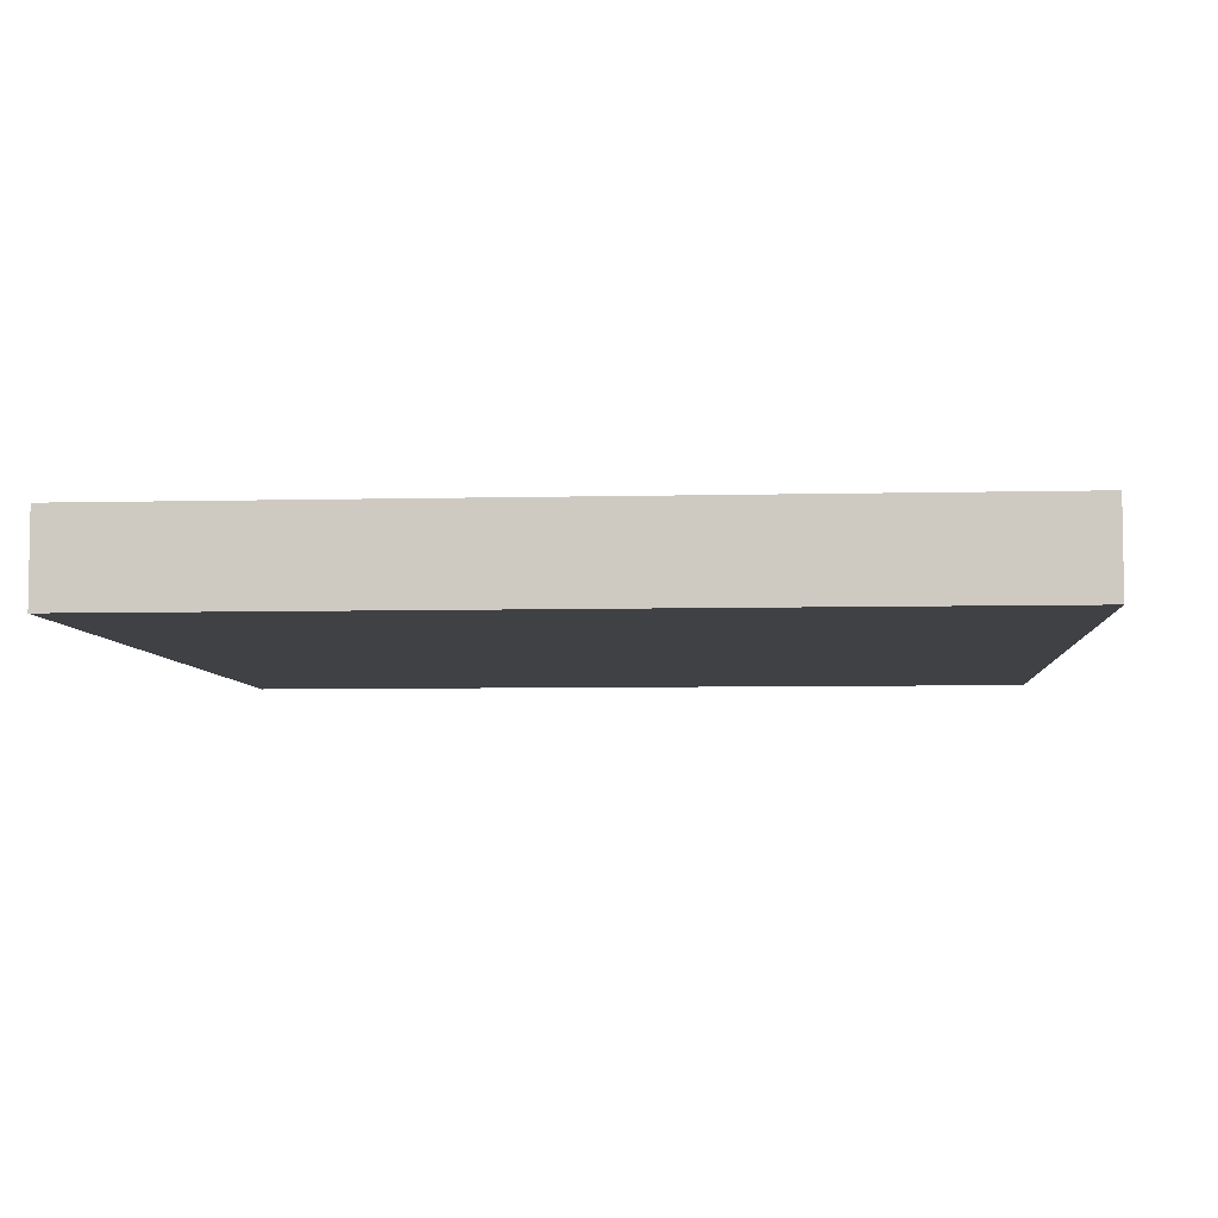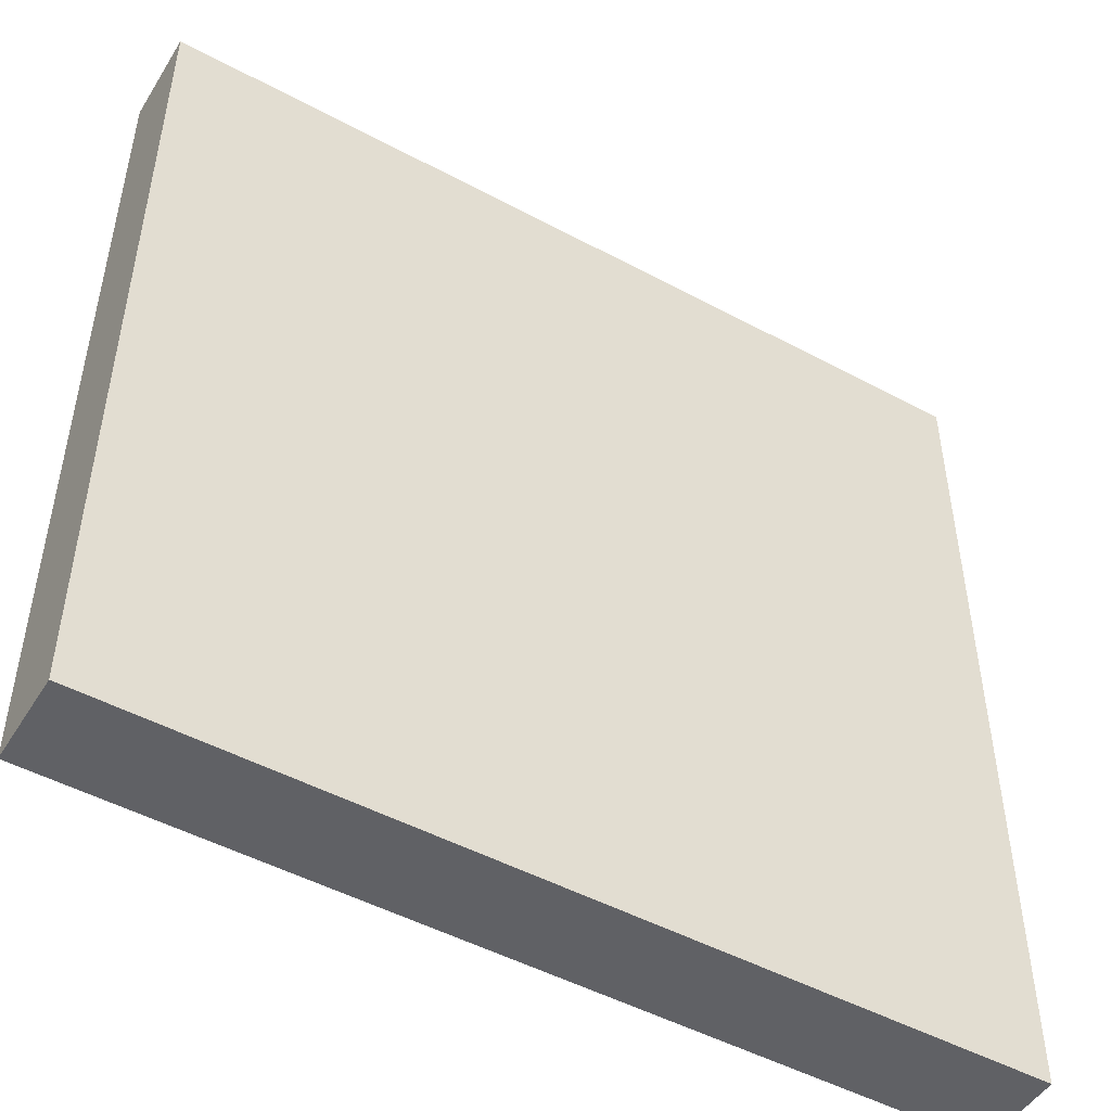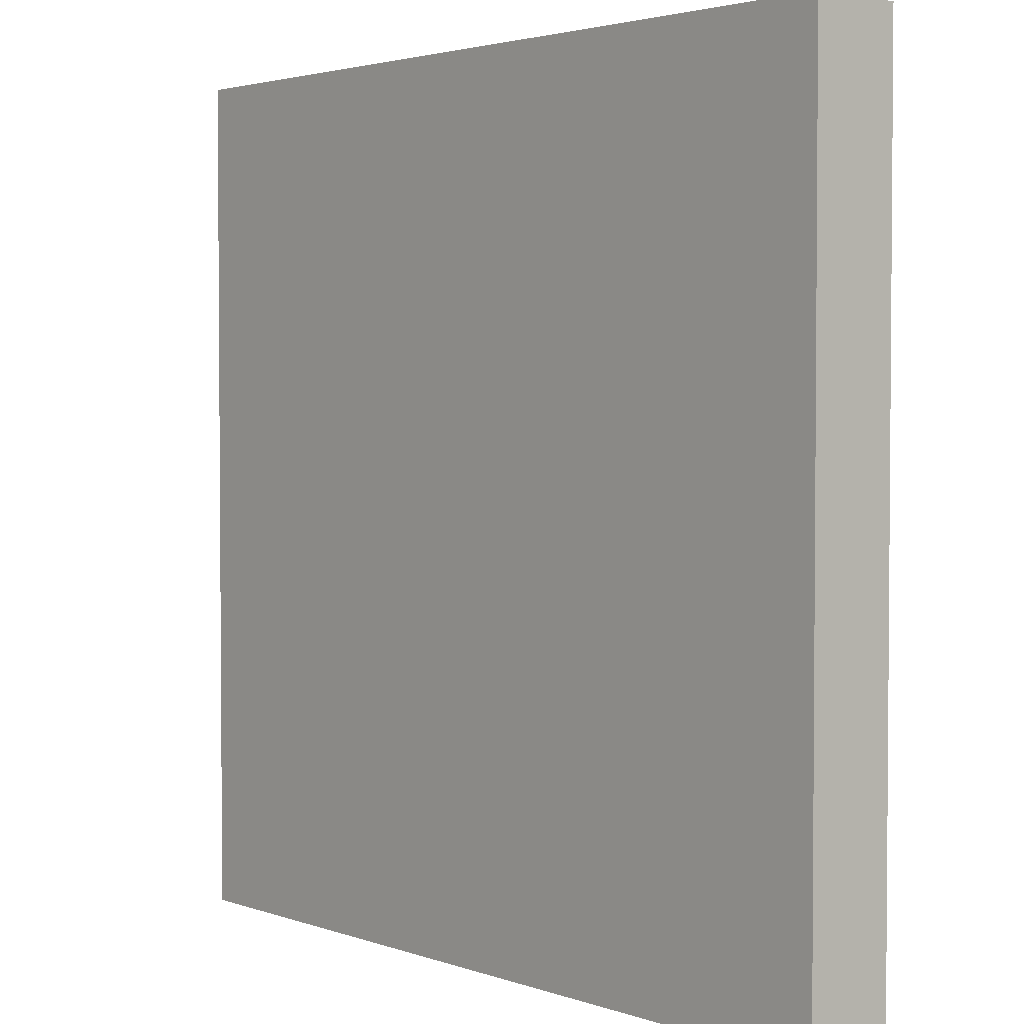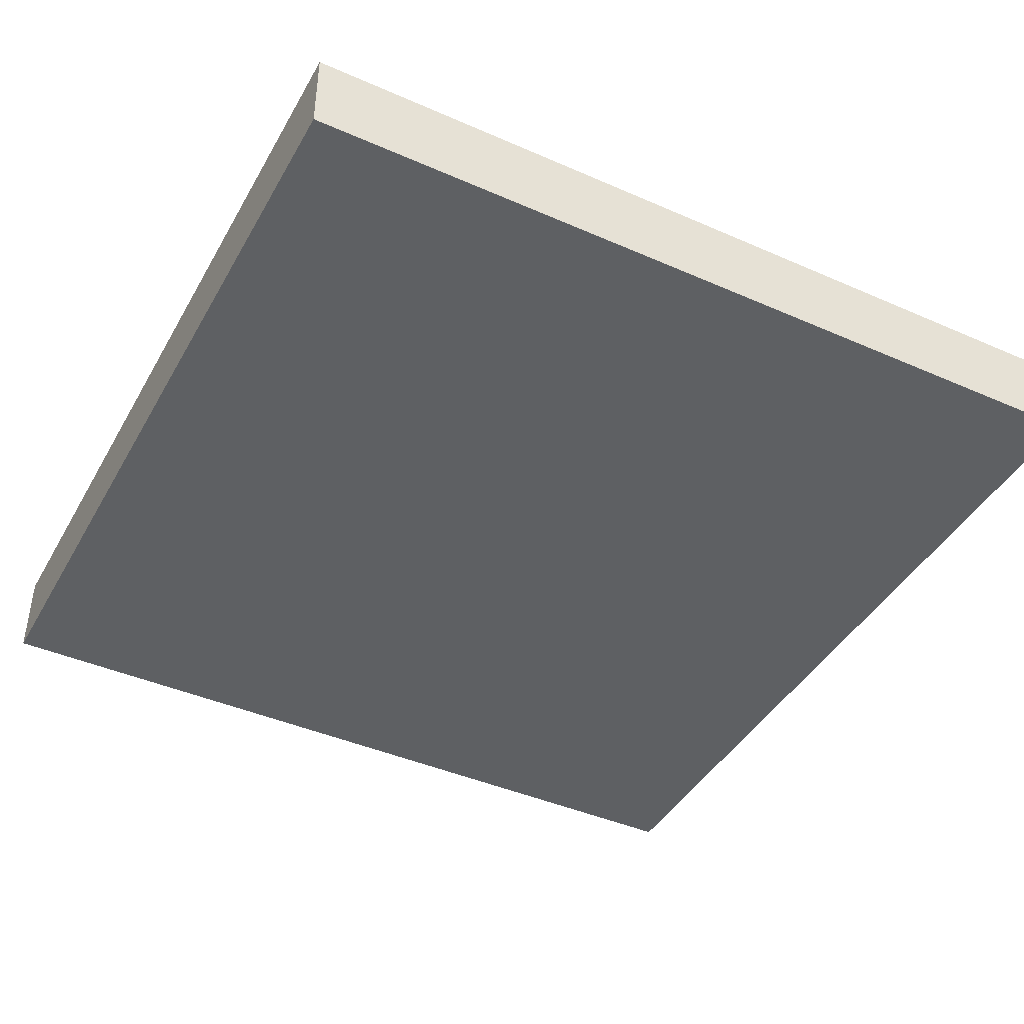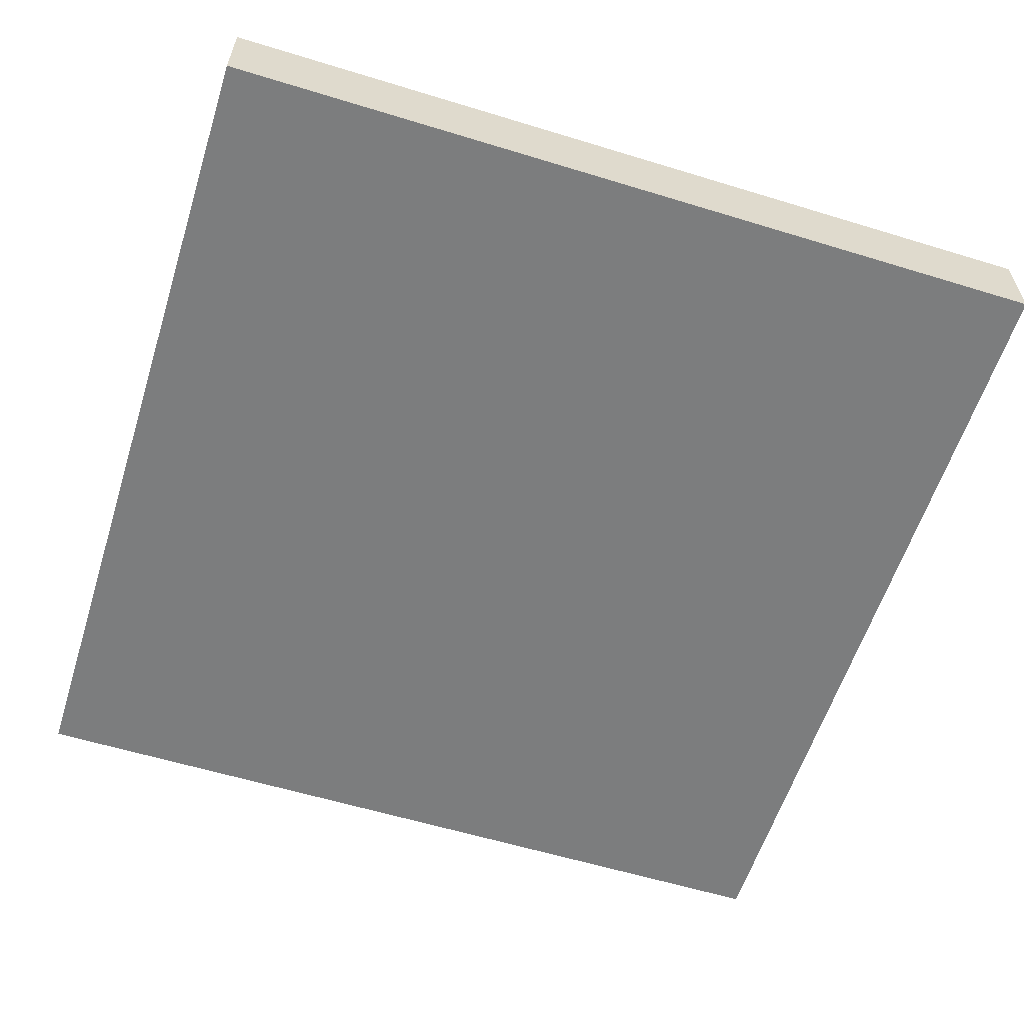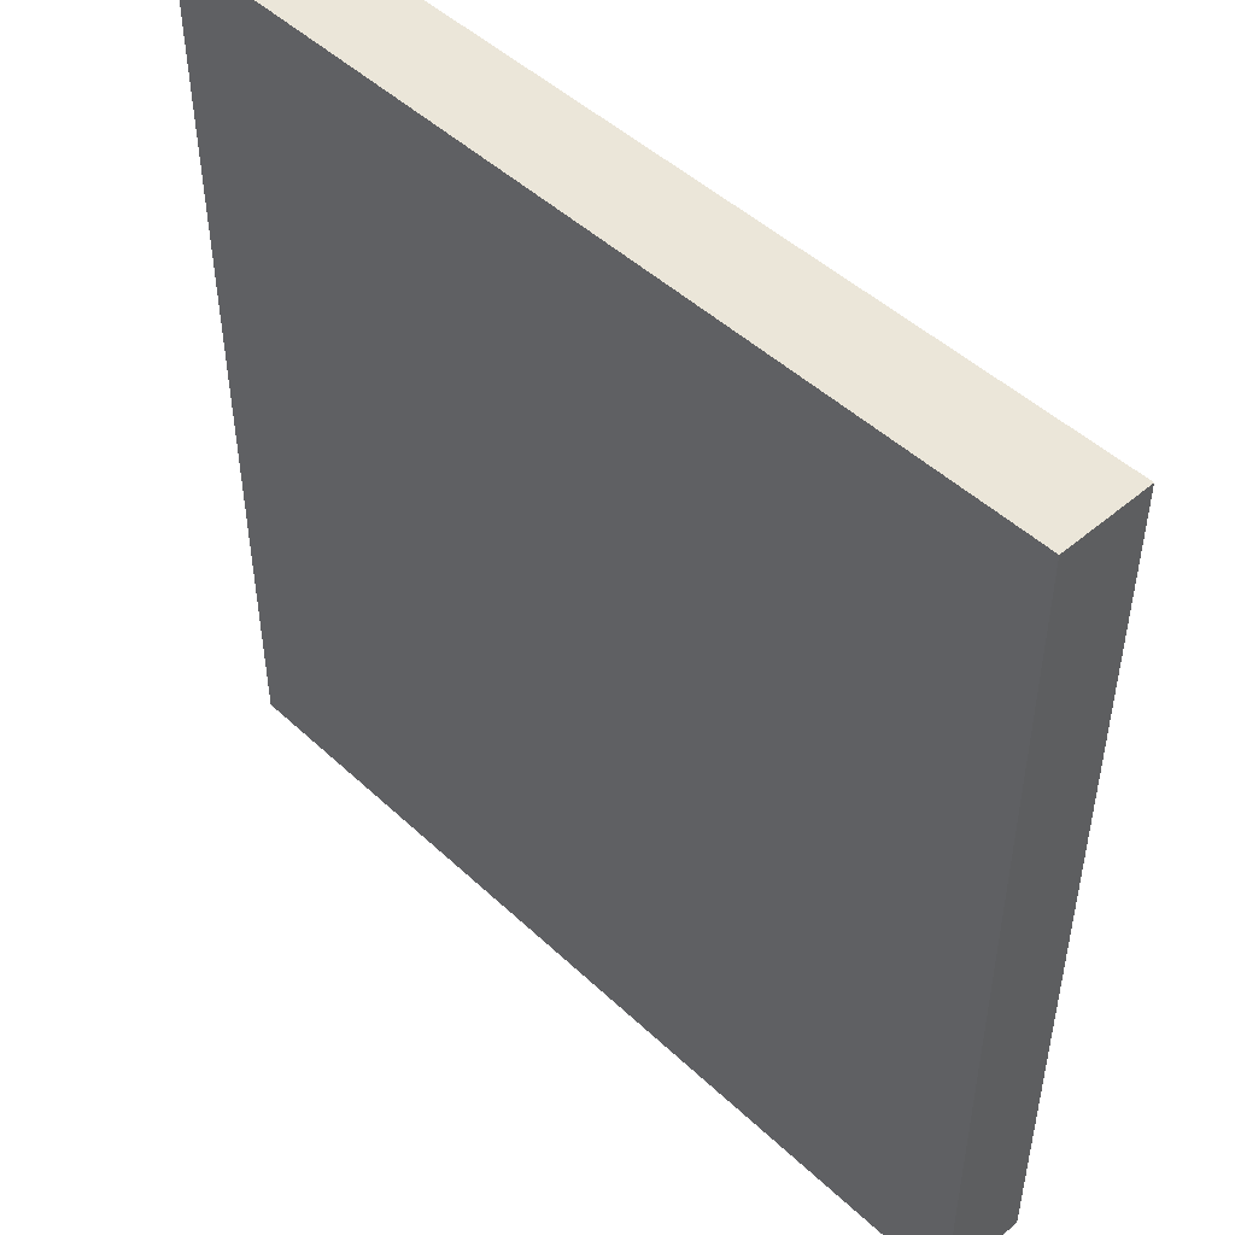
<metadata>
{"format":"obj","ext":"obj","renderer":"f3d","projection":"perspective","resolution":1024,"background":"white","views":[{"elev":-5.9,"azim":-85.6,"up":"+Y"},{"elev":-49.3,"azim":149.3,"up":"+Z"},{"elev":2.8,"azim":-129.9,"up":"+Z"},{"elev":-42.6,"azim":152.4,"up":"+Y"},{"elev":-59.0,"azim":-107.5,"up":"+Y"},{"elev":47.6,"azim":-133.6,"up":"+Z"}]}
</metadata>
<code>
g map-39
v -63 0 63
v -63 0 32
v -63 0 -8
v -63 0 -21
v -63 0 -59
v -63 0 -63
v -63 12 57
v -63 12 54
v -63 12 32
v -63 12 -8
v -63 12 -21
v -63 12 -59
v -63 12 -63
v -63 13 63
v -63 13 57
v -63 13 54
v -63 13 -63
v 63 0 63
v 63 0 -63
v 63 13 63
v 63 13 -63
v -63 0 63
v -63 13 63
v 63 0 63
v 63 13 63
v -63 0 -63
v -63 12 -63
v -63 13 -63
v -51 12 -63
v -51 13 -63
v -50 12 -63
v -50 13 -63
v 63 0 -63
v 63 13 -63
v -63 0 63
v 63 0 63
v -63 0 32
v -52 0 32
v -52 0 31
v -50 0 31
v -50 0 28
v -49 0 28
v -49 0 25
v -47 0 25
v -47 0 21
v -46 0 21
v -46 0 18
v -44 0 18
v -44 0 16
v -43 0 16
v -43 0 12
v -42 0 12
v -42 0 11
v -41 0 11
v -63 0 -8
v -61 0 -8
v -62 0 -13
v -61 0 -13
v -63 0 -21
v -62 0 -21
v -42 0 -33
v -41 0 -33
v -43 0 -41
v -42 0 -41
v -44 0 -51
v -43 0 -51
v -46 0 -57
v -44 0 -57
v -63 0 -59
v -46 0 -59
v -63 0 -63
v 63 0 -63
v -63 13 63
v 63 13 63
v -63 13 57
v -62 13 57
v -62 13 56
v -61 13 56
v -61 13 55
v -60 13 55
v -63 13 54
v -62 13 54
v -62 13 53
v -61 13 53
v -60 13 53
v -59 13 53
v -59 13 52
v -58 13 52
v -61 13 51
v -60 13 51
v -58 13 51
v -57 13 51
v -60 13 49
v -59 13 49
v -57 13 49
v -56 13 49
v -59 13 48
v -57 13 48
v -56 13 48
v -55 13 48
v -57 13 47
v -56 13 47
v -56 13 45
v -55 13 45
v -54 13 45
v -54 13 44
v -53 13 44
v -55 13 42
v -54 13 42
v -53 13 41
v -52 13 41
v -54 13 39
v -53 13 39
v -52 13 39
v -51 13 39
v -51 13 38
v -50 13 38
v -53 13 36
v -52 13 36
v -50 13 35
v -49 13 35
v -52 13 34
v -51 13 34
v -51 13 31
v -50 13 31
v -49 13 31
v -48 13 31
v -48 13 29
v -47 13 29
v -50 13 28
v -49 13 28
v -47 13 27
v -46 13 27
v -46 13 26
v -45 13 26
v -49 13 25
v -47 13 25
v -45 13 24
v -44 13 24
v -44 13 23
v -43 13 23
v -47 13 21
v -46 13 21
v -43 13 21
v -42 13 21
v -46 13 18
v -44 13 18
v -42 13 18
v -41 13 18
v -44 13 16
v -43 13 16
v -41 13 15
v -40 13 15
v -43 13 12
v -42 13 12
v -40 13 12
v -39 13 12
v -42 13 11
v -41 13 11
v -39 13 11
v -38 13 11
v -38 13 2
v -37 13 2
v -38 13 -2
v -37 13 -2
v -38 13 -6
v -37 13 -6
v -38 13 -11
v -37 13 -11
v -38 13 -15
v -37 13 -15
v -38 13 -18
v -37 13 -18
v -41 13 -19
v -40 13 -19
v -41 13 -29
v -40 13 -29
v -42 13 -30
v -41 13 -30
v -39 13 -31
v -38 13 -31
v -40 13 -33
v -39 13 -33
v -43 13 -37
v -42 13 -37
v -41 13 -39
v -40 13 -39
v -44 13 -42
v -43 13 -42
v -42 13 -42
v -41 13 -42
v -45 13 -45
v -44 13 -45
v -43 13 -45
v -42 13 -45
v -45 13 -46
v -44 13 -46
v -45 13 -48
v -44 13 -48
v -46 13 -51
v -45 13 -51
v -44 13 -51
v -43 13 -51
v -47 13 -53
v -46 13 -53
v -45 13 -53
v -44 13 -53
v -48 13 -55
v -47 13 -55
v -46 13 -56
v -45 13 -56
v -49 13 -57
v -48 13 -57
v -47 13 -57
v -46 13 -57
v -50 13 -58
v -49 13 -58
v -48 13 -58
v -47 13 -58
v -49 13 -59
v -48 13 -59
v -51 13 -60
v -50 13 -60
v -50 13 -62
v -49 13 -62
v -63 13 -63
v -51 13 -63
v -50 13 -63
v 63 13 -63
f 7 2 1
f 8 2 7
f 9 3 2
f 9 2 8
f 10 4 3
f 10 3 9
f 11 5 4
f 11 4 10
f 12 6 5
f 12 5 11
f 13 6 12
f 14 7 1
f 15 8 7
f 15 7 14
f 16 11 10
f 16 8 15
f 16 9 8
f 16 13 12
f 16 12 11
f 16 10 9
f 17 13 16
f 18 19 20
f 20 19 21
f 24 23 22
f 25 23 24
f 26 27 29
f 27 28 29
f 29 28 30
f 26 29 31
f 29 30 31
f 31 30 32
f 26 31 33
f 31 32 33
f 33 32 34
f 37 36 35
f 38 36 37
f 39 38 37
f 39 36 38
f 40 36 39
f 41 40 39
f 41 36 40
f 42 36 41
f 43 42 41
f 43 36 42
f 44 36 43
f 45 44 43
f 45 36 44
f 46 36 45
f 47 46 45
f 47 36 46
f 48 36 47
f 49 48 47
f 49 36 48
f 50 36 49
f 51 50 49
f 51 36 50
f 52 36 51
f 53 52 51
f 53 36 52
f 54 36 53
f 55 39 37
f 55 41 39
f 55 54 53
f 55 53 51
f 55 51 49
f 55 49 47
f 55 47 45
f 55 45 43
f 55 43 41
f 56 54 55
f 57 56 55
f 58 54 56
f 58 56 57
f 59 57 55
f 60 58 57
f 60 57 59
f 61 54 58
f 61 58 60
f 61 60 59
f 62 36 54
f 62 54 61
f 63 61 59
f 64 62 61
f 64 61 63
f 65 63 59
f 66 64 63
f 66 63 65
f 67 65 59
f 68 66 65
f 68 65 67
f 69 67 59
f 70 68 67
f 70 67 69
f 71 70 69
f 72 36 62
f 72 70 71
f 72 62 64
f 72 68 70
f 72 64 66
f 72 66 68
f 73 74 75
f 75 74 76
f 75 76 77
f 76 74 77
f 77 74 78
f 77 78 79
f 78 74 79
f 79 74 80
f 75 77 81
f 77 79 81
f 79 80 81
f 81 80 82
f 81 82 83
f 82 80 83
f 83 80 84
f 80 74 85
f 84 80 85
f 85 74 86
f 84 85 87
f 86 74 87
f 85 86 87
f 87 74 88
f 83 84 89
f 84 87 89
f 87 88 89
f 89 88 90
f 88 74 91
f 90 88 91
f 91 74 92
f 89 90 93
f 90 91 93
f 91 92 93
f 93 92 94
f 92 74 95
f 94 92 95
f 95 74 96
f 93 94 97
f 94 95 97
f 95 96 97
f 97 96 98
f 96 74 99
f 98 96 99
f 99 74 100
f 97 98 101
f 98 99 101
f 99 100 101
f 101 100 102
f 101 102 103
f 102 100 103
f 100 74 104
f 103 100 104
f 104 74 105
f 104 105 106
f 105 74 106
f 106 74 107
f 103 104 108
f 104 106 108
f 106 107 108
f 108 107 109
f 107 74 110
f 109 107 110
f 110 74 111
f 108 109 112
f 109 110 112
f 110 111 112
f 112 111 113
f 111 74 114
f 113 111 114
f 114 74 115
f 113 114 116
f 115 74 116
f 114 115 116
f 116 74 117
f 112 113 118
f 113 116 118
f 116 117 118
f 118 117 119
f 117 74 120
f 119 117 120
f 120 74 121
f 118 119 122
f 119 120 122
f 120 121 122
f 122 121 123
f 122 123 124
f 123 121 124
f 124 121 125
f 121 74 126
f 125 121 126
f 126 74 127
f 125 126 128
f 127 74 128
f 126 127 128
f 128 74 129
f 124 125 130
f 125 128 130
f 128 129 130
f 130 129 131
f 129 74 132
f 131 129 132
f 132 74 133
f 132 133 134
f 133 74 134
f 134 74 135
f 130 131 136
f 131 132 136
f 134 135 136
f 132 134 136
f 136 135 137
f 135 74 138
f 137 135 138
f 138 74 139
f 138 139 140
f 139 74 140
f 140 74 141
f 136 137 142
f 137 138 142
f 140 141 142
f 138 140 142
f 142 141 143
f 141 74 144
f 143 141 144
f 144 74 145
f 142 143 146
f 143 144 146
f 144 145 146
f 146 145 147
f 145 74 148
f 147 145 148
f 148 74 149
f 146 147 150
f 147 148 150
f 148 149 150
f 150 149 151
f 149 74 152
f 151 149 152
f 152 74 153
f 150 151 154
f 151 152 154
f 152 153 154
f 154 153 155
f 153 74 156
f 155 153 156
f 156 74 157
f 154 155 158
f 155 156 158
f 156 157 158
f 158 157 159
f 157 74 160
f 159 157 160
f 160 74 161
f 159 160 162
f 161 74 162
f 160 161 162
f 162 74 163
f 159 162 164
f 162 163 164
f 163 74 165
f 164 163 165
f 159 164 166
f 164 165 166
f 165 74 167
f 166 165 167
f 159 166 168
f 166 167 168
f 167 74 169
f 168 167 169
f 159 168 170
f 168 169 170
f 169 74 171
f 170 169 171
f 159 170 172
f 170 171 172
f 171 74 173
f 172 171 173
f 158 159 174
f 159 172 174
f 174 172 175
f 158 174 176
f 174 175 176
f 175 172 177
f 176 175 177
f 154 158 178
f 158 176 178
f 176 177 179
f 178 176 179
f 177 172 180
f 179 177 180
f 178 179 180
f 172 173 181
f 180 172 181
f 178 180 182
f 180 181 183
f 182 180 183
f 150 154 184
f 154 178 184
f 178 182 185
f 184 178 185
f 184 185 186
f 185 182 186
f 182 183 187
f 186 182 187
f 146 150 188
f 150 184 188
f 184 186 189
f 188 184 189
f 189 186 190
f 186 187 191
f 190 186 191
f 146 188 192
f 189 190 193
f 192 188 193
f 188 189 193
f 193 190 194
f 190 191 195
f 194 190 195
f 146 192 196
f 193 194 196
f 192 193 196
f 196 194 197
f 146 196 198
f 196 197 198
f 197 194 199
f 198 197 199
f 142 146 200
f 146 198 200
f 198 199 201
f 200 198 201
f 199 194 202
f 201 199 202
f 194 195 203
f 202 194 203
f 136 142 204
f 142 200 204
f 200 201 205
f 204 200 205
f 201 202 205
f 205 202 206
f 202 203 207
f 206 202 207
f 136 204 208
f 205 206 209
f 208 204 209
f 204 205 209
f 208 209 210
f 209 206 210
f 206 207 211
f 210 206 211
f 130 136 212
f 136 208 212
f 208 210 213
f 212 208 213
f 213 210 214
f 210 211 215
f 214 210 215
f 124 130 216
f 130 212 216
f 213 214 217
f 216 212 217
f 212 213 217
f 217 214 218
f 214 215 219
f 218 214 219
f 217 218 220
f 216 217 220
f 218 219 221
f 220 218 221
f 122 124 222
f 124 216 222
f 216 220 223
f 222 216 223
f 222 223 224
f 223 220 224
f 220 221 225
f 224 220 225
f 101 103 226
f 81 83 226
f 83 89 226
f 122 222 226
f 89 93 226
f 93 97 226
f 97 101 226
f 103 108 226
f 108 112 226
f 112 118 226
f 118 122 226
f 222 224 227
f 226 222 227
f 224 225 228
f 227 224 228
f 225 221 229
f 228 225 229
f 219 215 229
f 203 195 229
f 211 207 229
f 215 211 229
f 221 219 229
f 207 203 229
f 187 183 229
f 183 181 229
f 191 187 229
f 173 74 229
f 181 173 229
f 195 191 229

</code>
